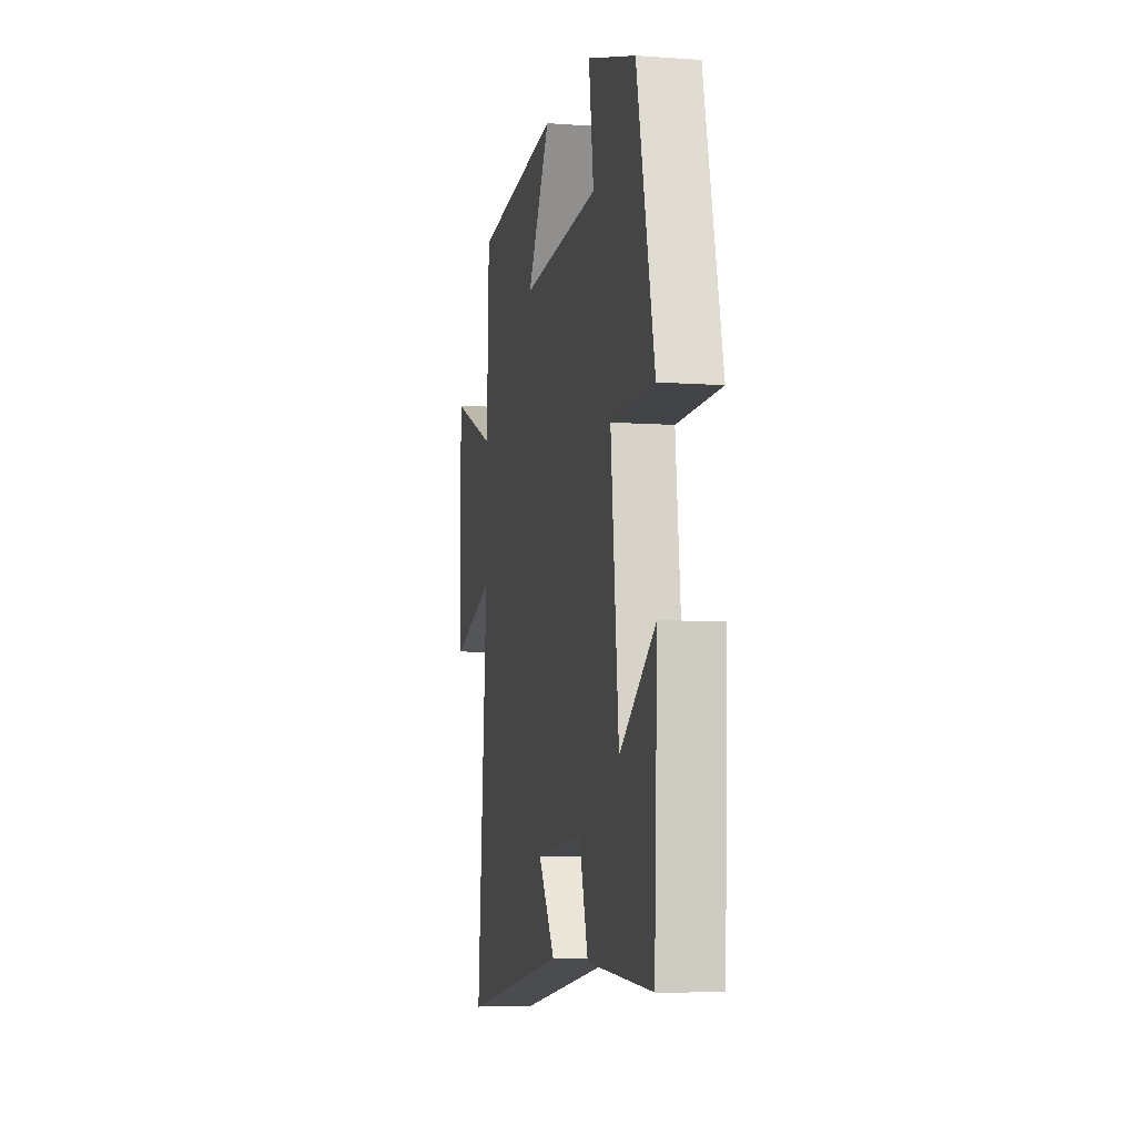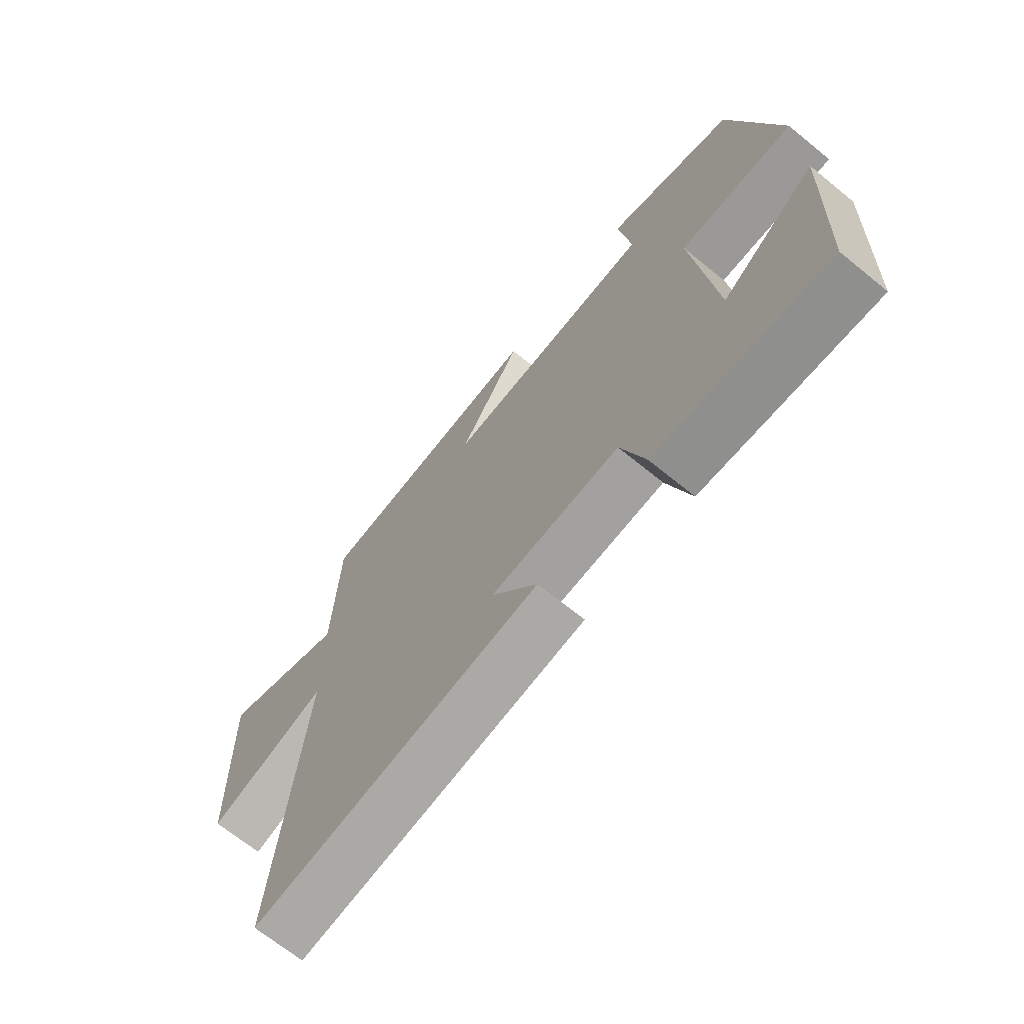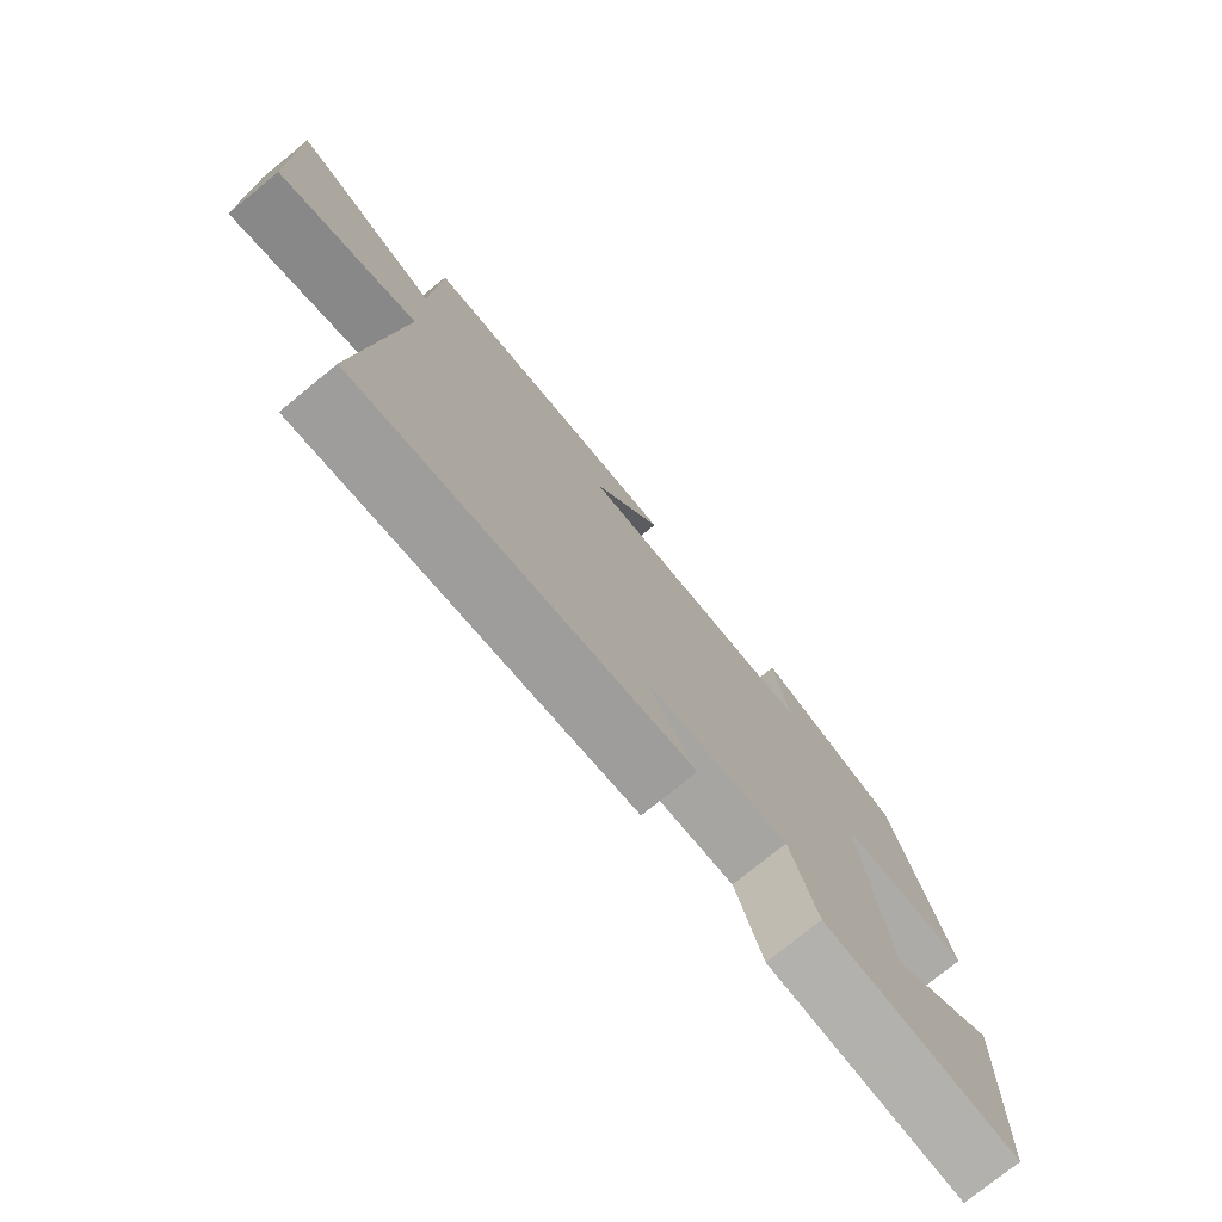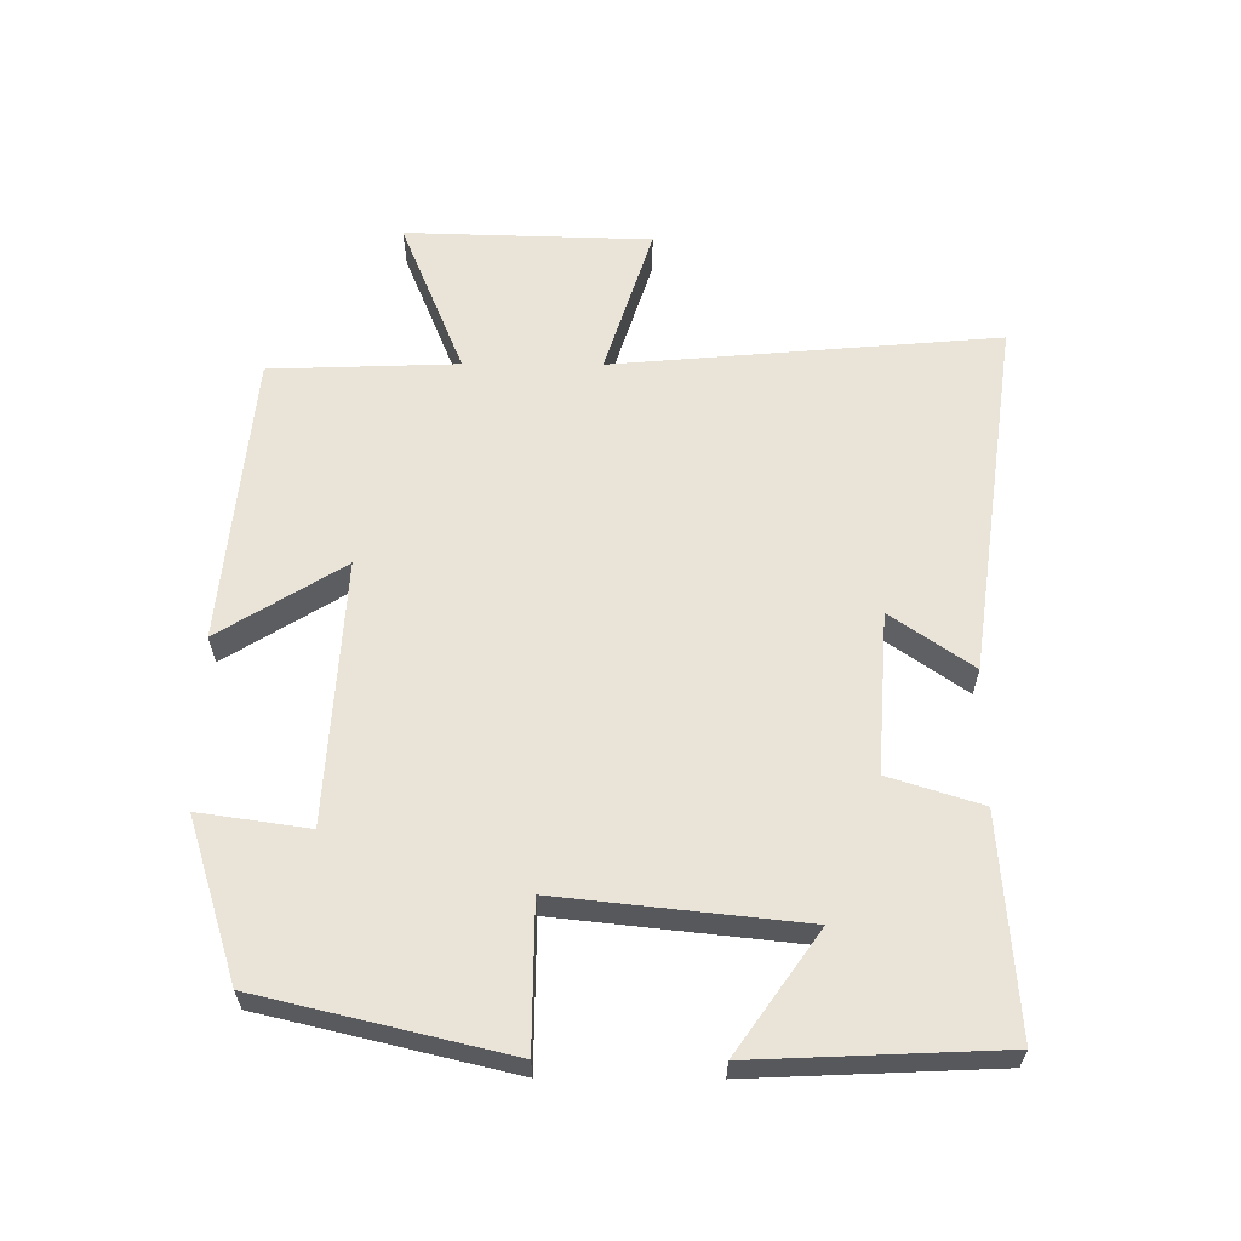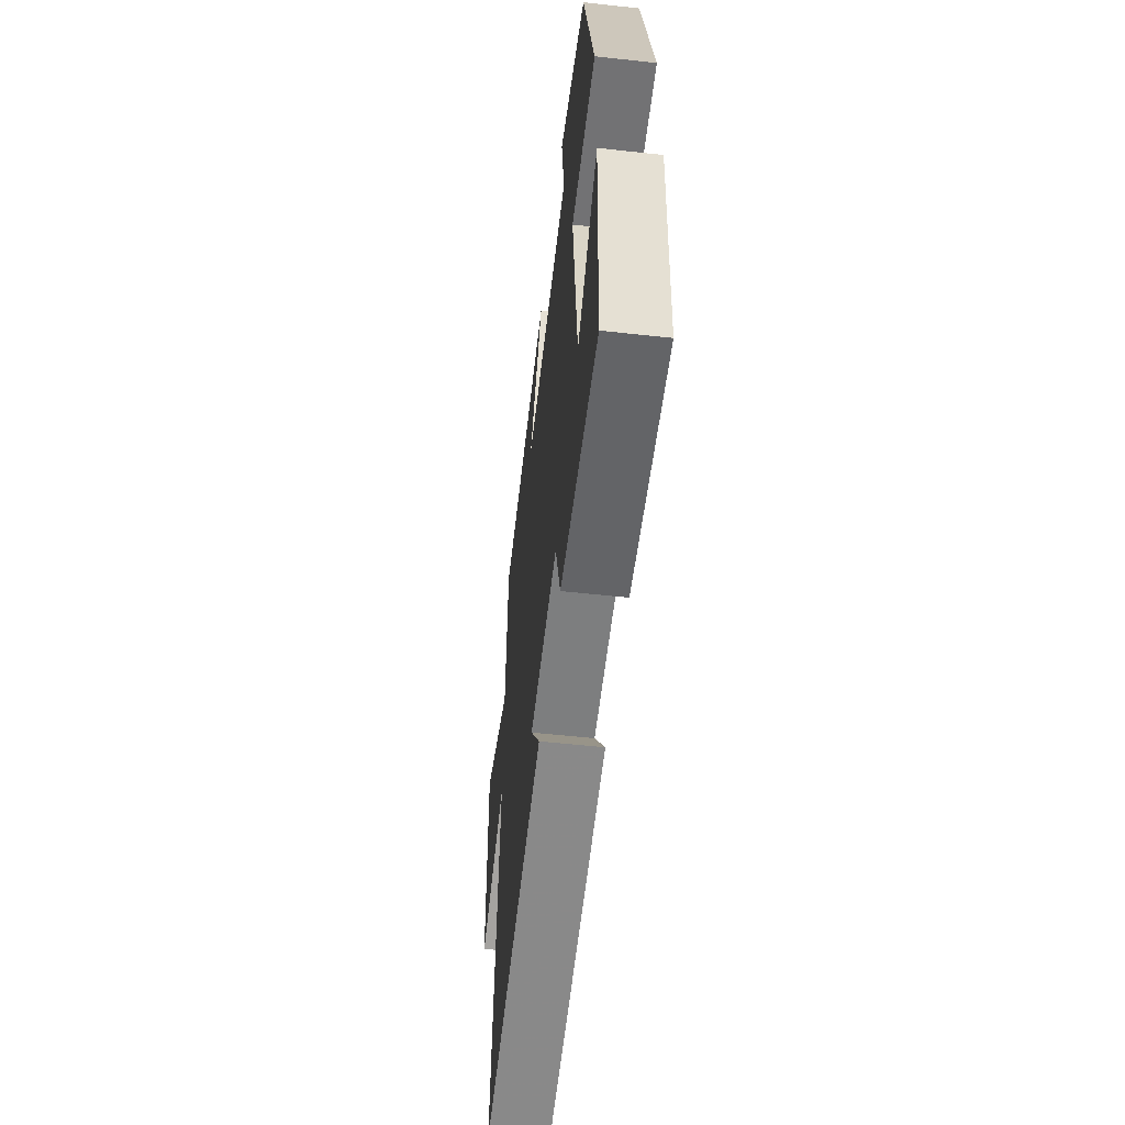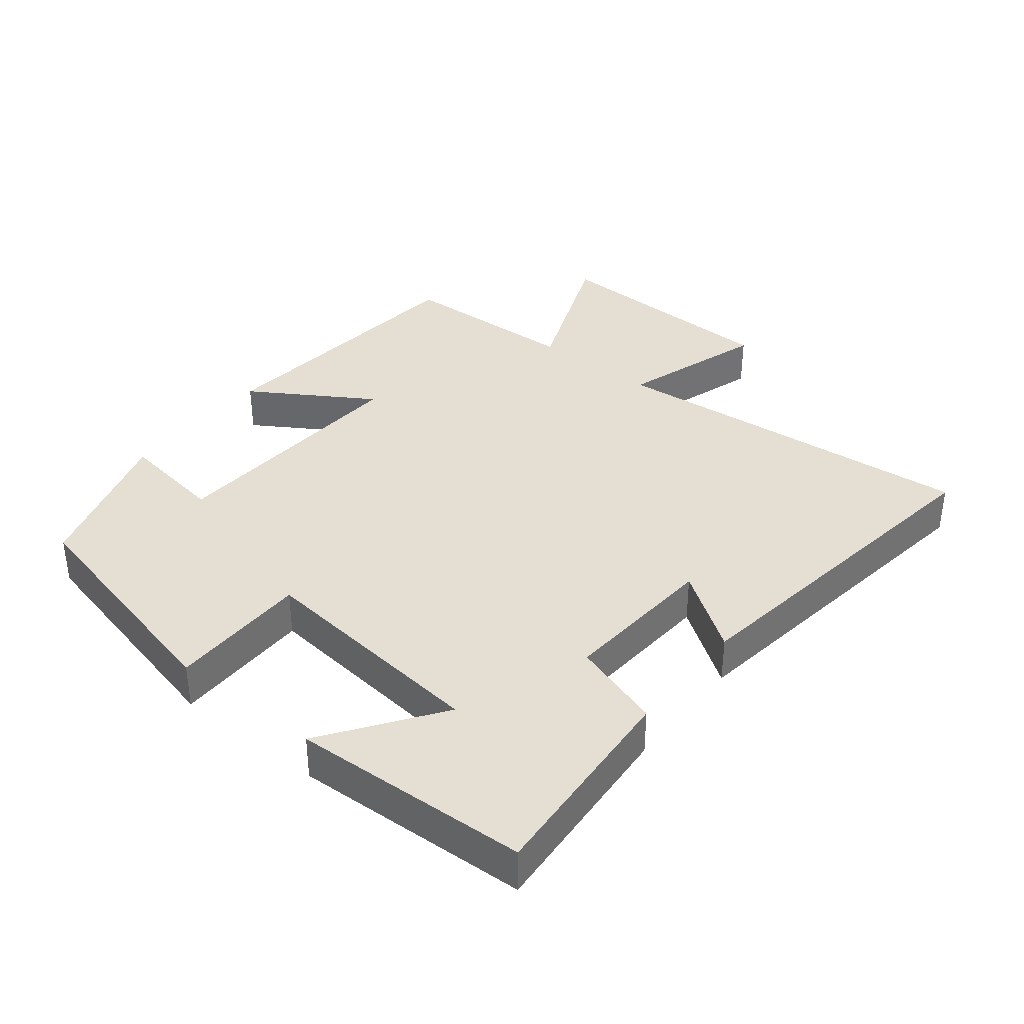
<metadata>
{"format":"obj","ext":"obj","renderer":"f3d","projection":"perspective","resolution":1024,"background":"white","views":[{"elev":-7.5,"azim":78.7,"up":"+Z"},{"elev":-68.9,"azim":50.9,"up":"+Z"},{"elev":-76.4,"azim":-50.9,"up":"+Z"},{"elev":61.1,"azim":90.3,"up":"+Y"},{"elev":-55.4,"azim":83.4,"up":"+Z"},{"elev":36.9,"azim":128.6,"up":"+Y"}]}
</metadata>
<code>
v -0.49 0.07 0.46
v -0.067 0.07 0.5
v -0.18 0.07 0.319
v 0.204 0.07 0.341
v 0.181 0.07 0.5
v 0.415 0.07 0.426
v 0.5 0.07 0.067
v 0.29 0.07 0.066
v 0.328 0.07 -0.288
v 0.5 0.07 -0.167
v 0.484 0.07 -0.523
v 0.169 0.07 -0.5
v 0.126 0.07 -0.365
v -0.108 0.07 -0.381
v -0.025 0.07 -0.5
v -0.549 0.07 -0.572
v -0.5 0.07 -0.01
v -0.718 0.07 -0.079
v -0.728 0.07 0.279
v -0.5 0.07 0.186
v -0.49 0 0.46
v -0.067 0 0.5
v -0.18 0 0.319
v 0.204 0 0.341
v 0.181 0 0.5
v 0.415 0 0.426
v 0.5 0 0.067
v 0.29 0 0.066
v 0.328 0 -0.288
v 0.5 0 -0.167
v 0.484 0 -0.523
v 0.169 0 -0.5
v 0.126 0 -0.365
v -0.108 0 -0.381
v -0.025 0 -0.5
v -0.549 0 -0.572
v -0.5 0 -0.01
v -0.718 0 -0.079
v -0.728 0 0.279
v -0.5 0 0.186
f 17 18 19 20
f 17 20 1 2
f 14 15 16 17
f 13 14 17
f 11 12 13
f 9 10 11
f 9 11 13 17
f 5 6 7 8
f 4 5 8 9
f 3 4 9 17
f 2 3 17
f 40 39 38 37
f 22 21 40 37
f 37 36 35 34
f 37 34 33
f 33 32 31
f 31 30 29
f 37 33 31 29
f 28 27 26 25
f 29 28 25 24
f 37 29 24 23
f 37 23 22
f 1 21 22 2
f 2 22 23 3
f 3 23 24 4
f 4 24 25 5
f 5 25 26 6
f 6 26 27 7
f 7 27 28 8
f 8 28 29 9
f 9 29 30 10
f 10 30 31 11
f 11 31 32 12
f 12 32 33 13
f 13 33 34 14
f 14 34 35 15
f 15 35 36 16
f 16 36 37 17
f 17 37 38 18
f 18 38 39 19
f 19 39 40 20
f 20 40 21 1

</code>
